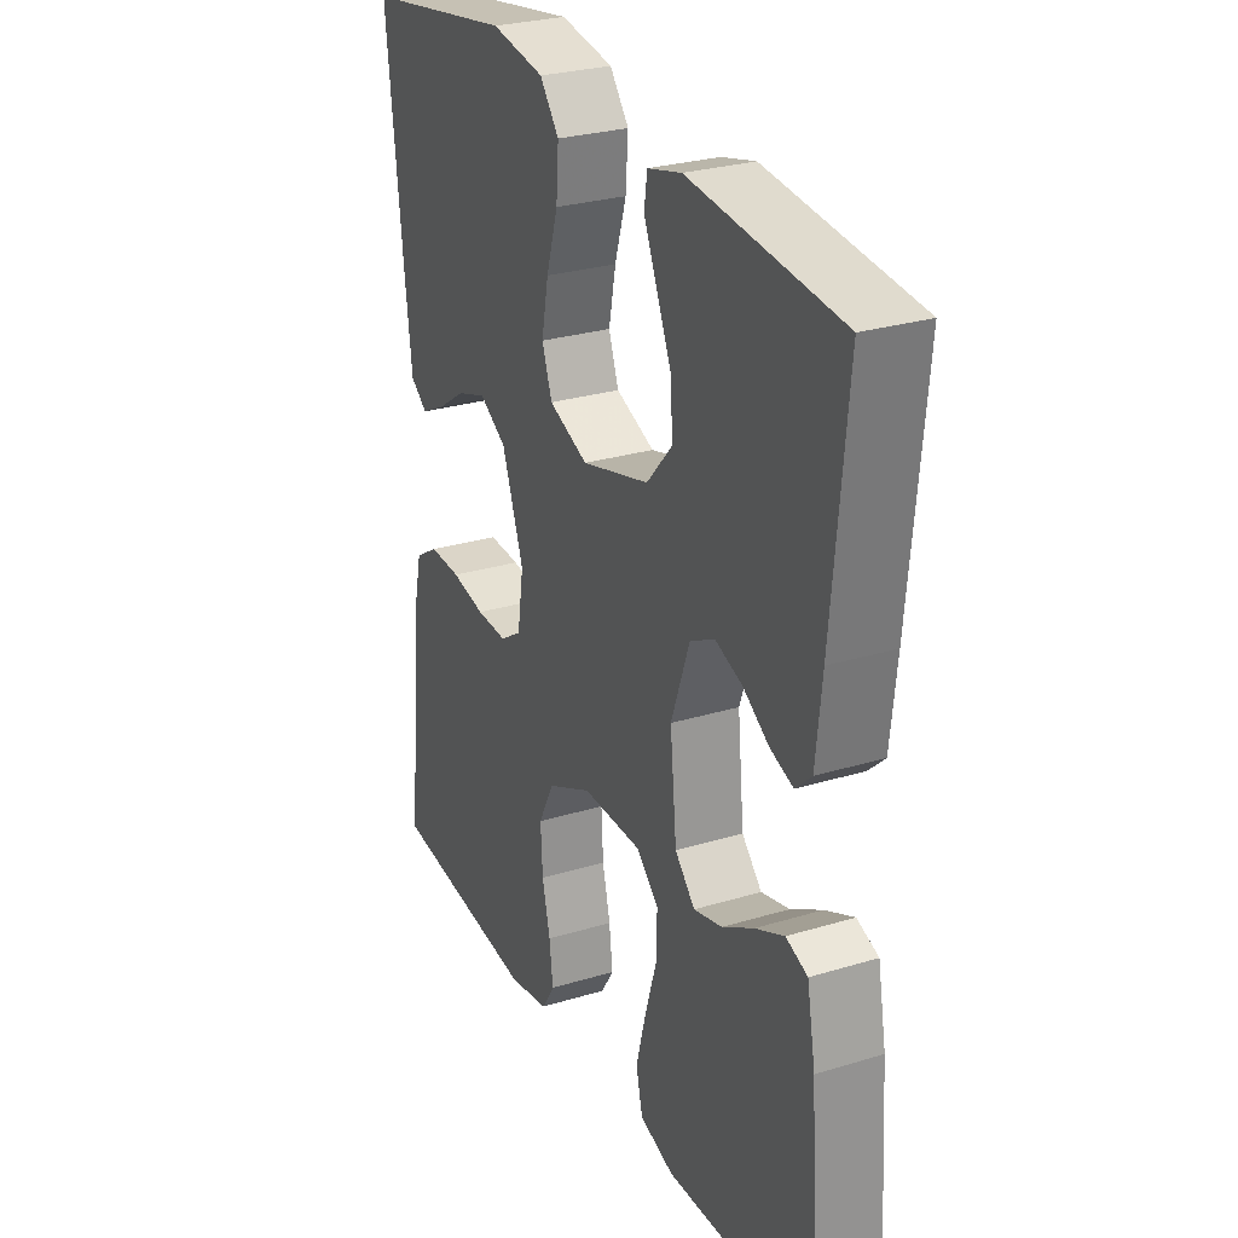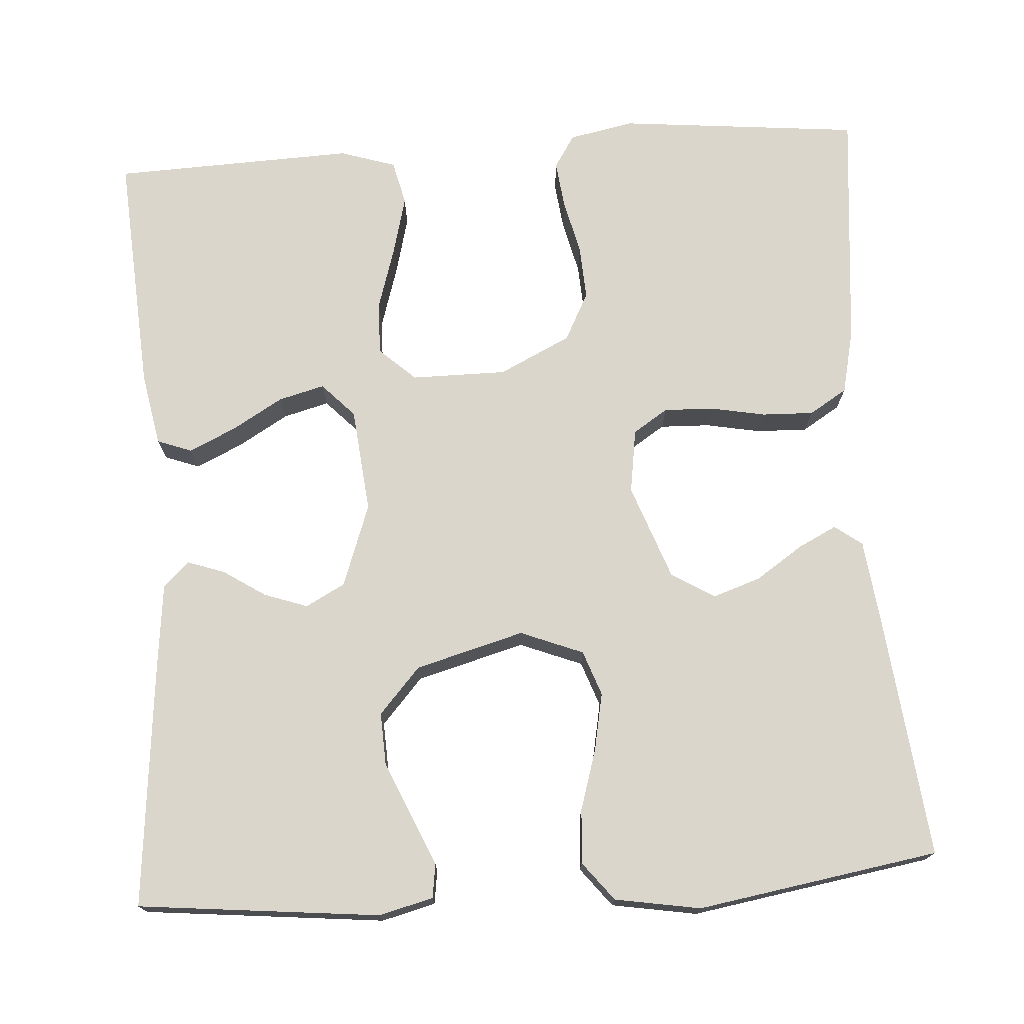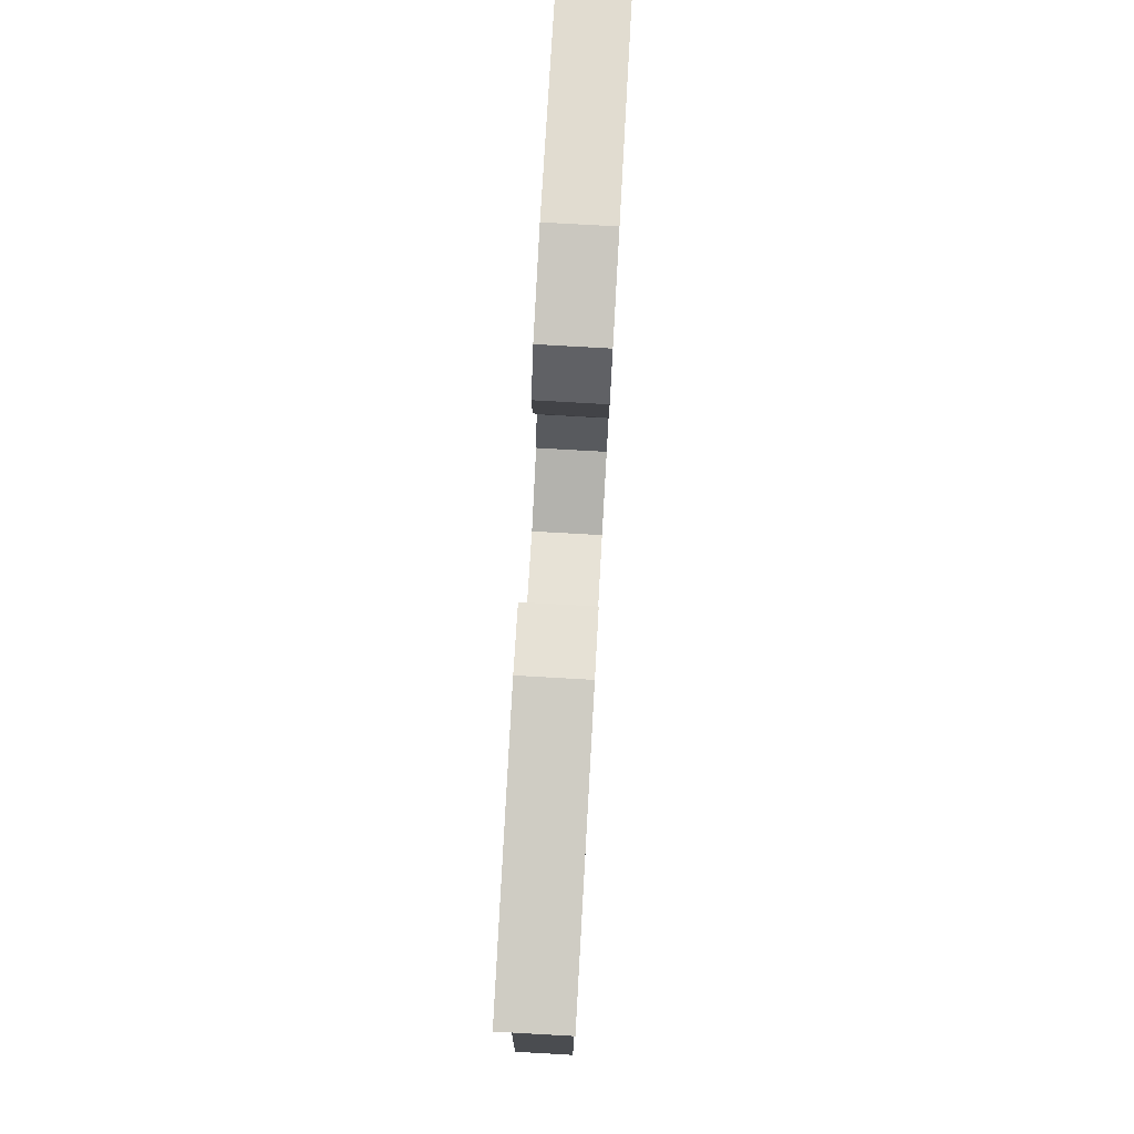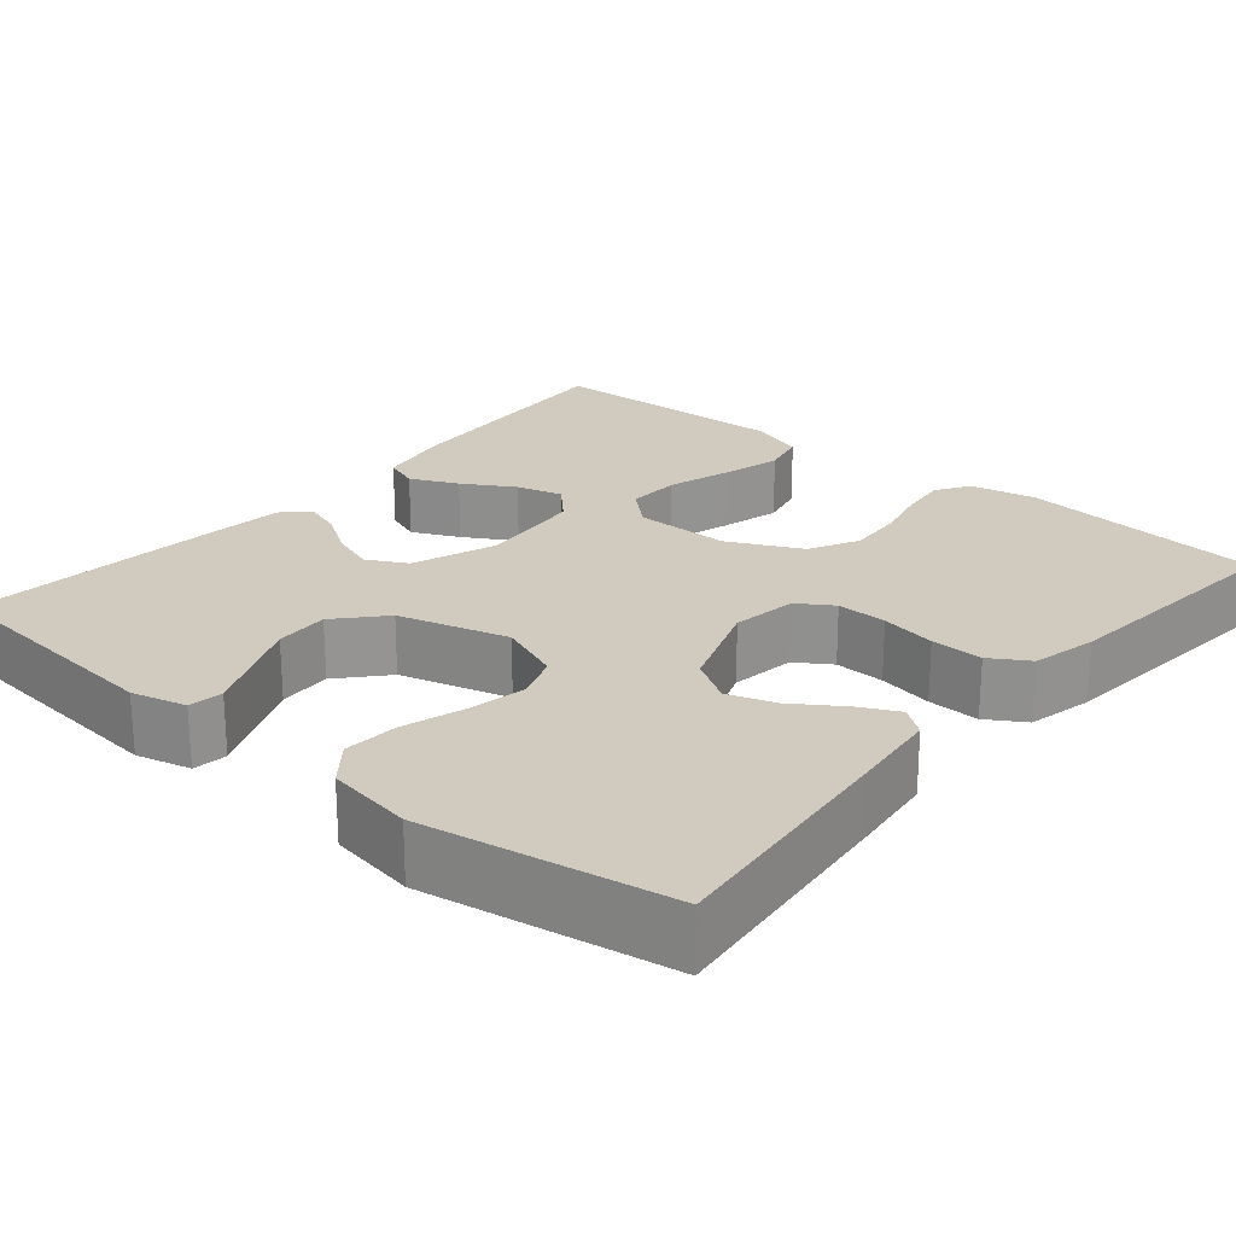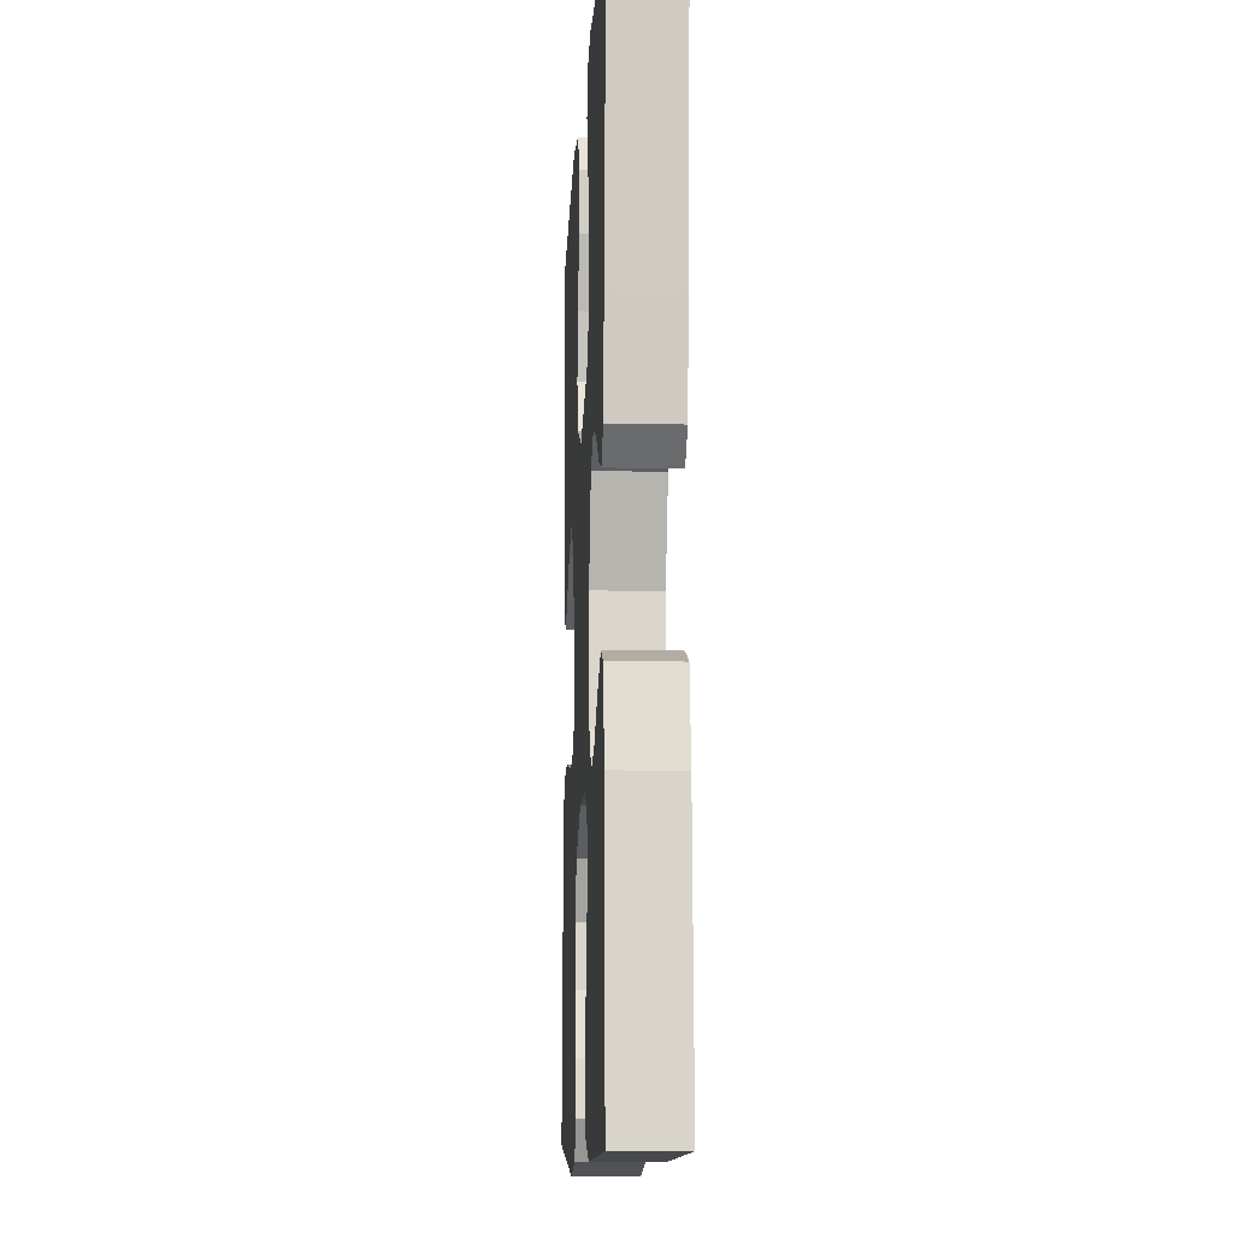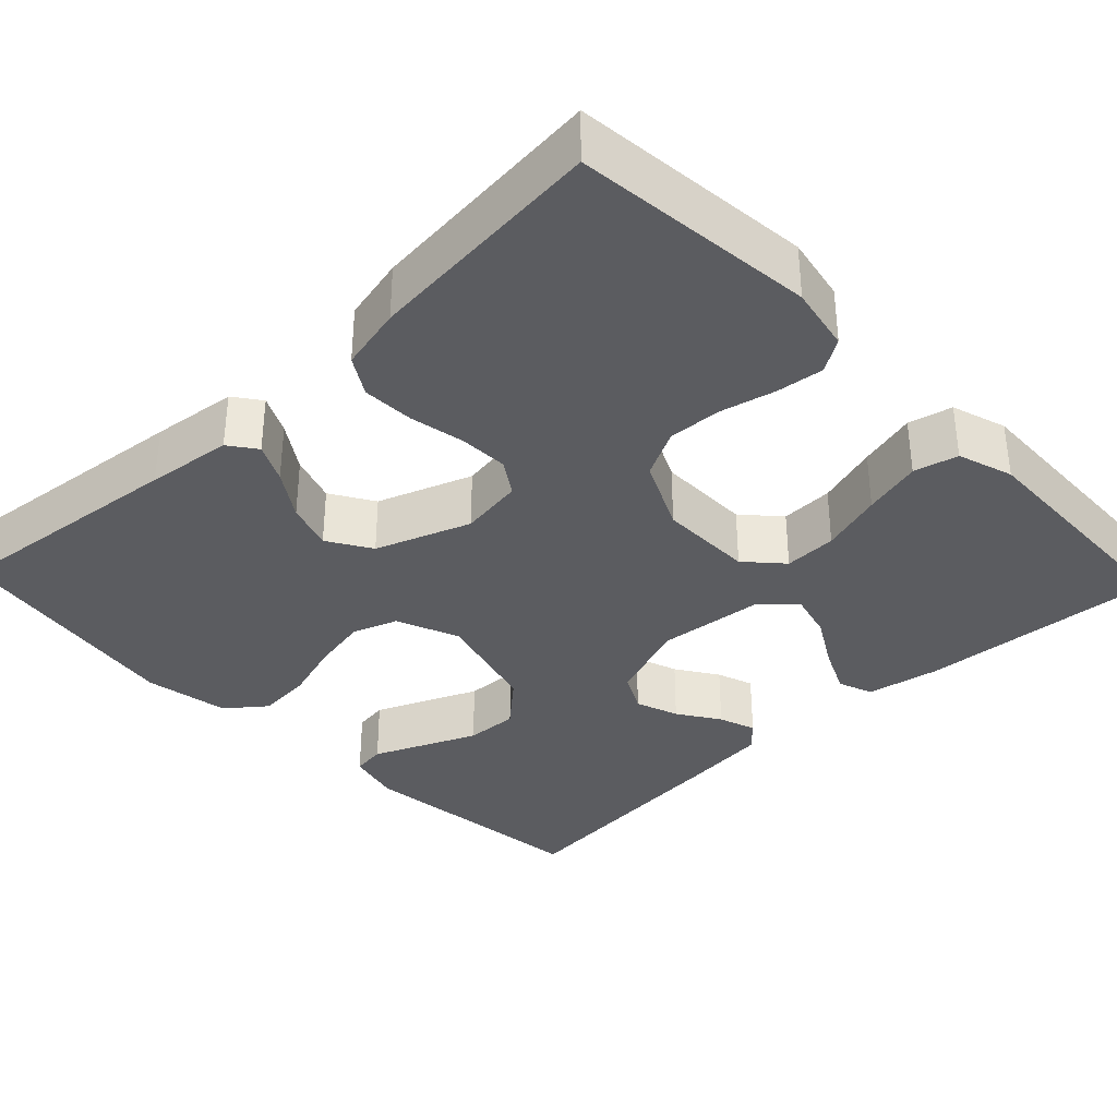
<metadata>
{"format":"obj","ext":"obj","renderer":"f3d","projection":"perspective","resolution":1024,"background":"white","views":[{"elev":27.8,"azim":-114.8,"up":"+Z"},{"elev":73.8,"azim":-3.8,"up":"+Y"},{"elev":78.8,"azim":-86.8,"up":"+Z"},{"elev":23.3,"azim":40.1,"up":"+Y"},{"elev":-10.0,"azim":-93.0,"up":"+Z"},{"elev":-35.1,"azim":133.8,"up":"+Y"}]}
</metadata>
<code>
v 0.5 0.07 -0.5
v 0.2 0.07 -0.53
v 0.119 0.07 -0.514
v 0.093 0.07 -0.473
v 0.1 0.07 -0.414
v 0.116 0.07 -0.347
v 0.12 0.07 -0.279
v 0.089 0.07 -0.219
v 0 0.07 -0.176
v -0.118 0.07 -0.176
v -0.163 0.07 -0.217
v -0.161 0.07 -0.283
v -0.137 0.07 -0.361
v -0.118 0.07 -0.434
v -0.131 0.07 -0.489
v -0.2 0.07 -0.511
v -0.5 0.07 -0.5
v -0.48 0.07 -0.2
v -0.463 0.07 -0.109
v -0.42 0.07 -0.093
v -0.362 0.07 -0.12
v -0.299 0.07 -0.157
v -0.242 0.07 -0.172
v -0.202 0.07 -0.13
v -0.189 0.07 0
v -0.226 0.07 0.103
v -0.275 0.07 0.129
v -0.329 0.07 0.11
v -0.381 0.07 0.076
v -0.427 0.07 0.06
v -0.459 0.07 0.09
v -0.471 0.07 0.2
v -0.5 0.07 0.5
v -0.2 0.07 0.531
v -0.133 0.07 0.514
v -0.127 0.07 0.472
v -0.153 0.07 0.412
v -0.183 0.07 0.343
v -0.186 0.07 0.277
v -0.135 0.07 0.22
v 0 0.07 0.183
v 0.078 0.07 0.214
v 0.098 0.07 0.27
v 0.084 0.07 0.341
v 0.061 0.07 0.416
v 0.056 0.07 0.483
v 0.094 0.07 0.531
v 0.2 0.07 0.549
v 0.5 0.07 0.5
v 0.467 0.07 0.2
v 0.454 0.07 0.093
v 0.42 0.07 0.068
v 0.372 0.07 0.092
v 0.314 0.07 0.131
v 0.255 0.07 0.151
v 0.201 0.07 0.118
v 0.158 0.07 0
v 0.17 0.07 -0.08
v 0.213 0.07 -0.108
v 0.275 0.07 -0.106
v 0.343 0.07 -0.093
v 0.407 0.07 -0.091
v 0.454 0.07 -0.12
v 0.472 0.07 -0.2
v 0.5 0 -0.5
v 0.2 0 -0.53
v 0.119 0 -0.514
v 0.093 0 -0.473
v 0.1 0 -0.414
v 0.116 0 -0.347
v 0.12 0 -0.279
v 0.089 0 -0.219
v 0 0 -0.176
v -0.118 0 -0.176
v -0.163 0 -0.217
v -0.161 0 -0.283
v -0.137 0 -0.361
v -0.118 0 -0.434
v -0.131 0 -0.489
v -0.2 0 -0.511
v -0.5 0 -0.5
v -0.48 0 -0.2
v -0.463 0 -0.109
v -0.42 0 -0.093
v -0.362 0 -0.12
v -0.299 0 -0.157
v -0.242 0 -0.172
v -0.202 0 -0.13
v -0.189 0 0
v -0.226 0 0.103
v -0.275 0 0.129
v -0.329 0 0.11
v -0.381 0 0.076
v -0.427 0 0.06
v -0.459 0 0.09
v -0.471 0 0.2
v -0.5 0 0.5
v -0.2 0 0.531
v -0.133 0 0.514
v -0.127 0 0.472
v -0.153 0 0.412
v -0.183 0 0.343
v -0.186 0 0.277
v -0.135 0 0.22
v 0 0 0.183
v 0.078 0 0.214
v 0.098 0 0.27
v 0.084 0 0.341
v 0.061 0 0.416
v 0.056 0 0.483
v 0.094 0 0.531
v 0.2 0 0.549
v 0.5 0 0.5
v 0.467 0 0.2
v 0.454 0 0.093
v 0.42 0 0.068
v 0.372 0 0.092
v 0.314 0 0.131
v 0.255 0 0.151
v 0.201 0 0.118
v 0.158 0 0
v 0.17 0 -0.08
v 0.213 0 -0.108
v 0.275 0 -0.106
v 0.343 0 -0.093
v 0.407 0 -0.091
v 0.454 0 -0.12
v 0.472 0 -0.2
f 4 5 6
f 3 4 6
f 2 3 6
f 1 2 6
f 64 1 6
f 63 64 6
f 62 63 6
f 61 62 6
f 60 61 6
f 59 60 6 7
f 58 59 7 8
f 57 58 8 9
f 56 57 9 10
f 52 53 54
f 51 52 54
f 50 51 54
f 49 50 54
f 48 49 54
f 47 48 54
f 46 47 54
f 45 46 54
f 44 45 54
f 43 44 54 55
f 42 43 55 56
f 36 37 38
f 35 36 38
f 34 35 38
f 33 34 38
f 32 33 38
f 31 32 38
f 30 31 38
f 29 30 38
f 28 29 38
f 27 28 38 39
f 26 27 39 40
f 20 21 22
f 19 20 22
f 18 19 22
f 17 18 22
f 16 17 22
f 15 16 22
f 14 15 22
f 13 14 22
f 12 13 22
f 11 12 22 23
f 56 10 11
f 42 56 11
f 41 42 11
f 25 26 40 41
f 24 25 41 11
f 11 23 24
f 70 69 68
f 70 68 67
f 70 67 66
f 70 66 65
f 70 65 128
f 70 128 127
f 70 127 126
f 70 126 125
f 70 125 124
f 71 70 124 123
f 72 71 123 122
f 73 72 122 121
f 74 73 121 120
f 118 117 116
f 118 116 115
f 118 115 114
f 118 114 113
f 118 113 112
f 118 112 111
f 118 111 110
f 118 110 109
f 118 109 108
f 119 118 108 107
f 120 119 107 106
f 102 101 100
f 102 100 99
f 102 99 98
f 102 98 97
f 102 97 96
f 102 96 95
f 102 95 94
f 102 94 93
f 102 93 92
f 103 102 92 91
f 104 103 91 90
f 86 85 84
f 86 84 83
f 86 83 82
f 86 82 81
f 86 81 80
f 86 80 79
f 86 79 78
f 86 78 77
f 86 77 76
f 87 86 76 75
f 75 74 120
f 75 120 106
f 75 106 105
f 105 104 90 89
f 75 105 89 88
f 88 87 75
f 1 65 66 2
f 2 66 67 3
f 3 67 68 4
f 4 68 69 5
f 5 69 70 6
f 6 70 71 7
f 7 71 72 8
f 8 72 73 9
f 9 73 74 10
f 10 74 75 11
f 11 75 76 12
f 12 76 77 13
f 13 77 78 14
f 14 78 79 15
f 15 79 80 16
f 16 80 81 17
f 17 81 82 18
f 18 82 83 19
f 19 83 84 20
f 20 84 85 21
f 21 85 86 22
f 22 86 87 23
f 23 87 88 24
f 24 88 89 25
f 25 89 90 26
f 26 90 91 27
f 27 91 92 28
f 28 92 93 29
f 29 93 94 30
f 30 94 95 31
f 31 95 96 32
f 32 96 97 33
f 33 97 98 34
f 34 98 99 35
f 35 99 100 36
f 36 100 101 37
f 37 101 102 38
f 38 102 103 39
f 39 103 104 40
f 40 104 105 41
f 41 105 106 42
f 42 106 107 43
f 43 107 108 44
f 44 108 109 45
f 45 109 110 46
f 46 110 111 47
f 47 111 112 48
f 48 112 113 49
f 49 113 114 50
f 50 114 115 51
f 51 115 116 52
f 52 116 117 53
f 53 117 118 54
f 54 118 119 55
f 55 119 120 56
f 56 120 121 57
f 57 121 122 58
f 58 122 123 59
f 59 123 124 60
f 60 124 125 61
f 61 125 126 62
f 62 126 127 63
f 63 127 128 64
f 64 128 65 1

</code>
